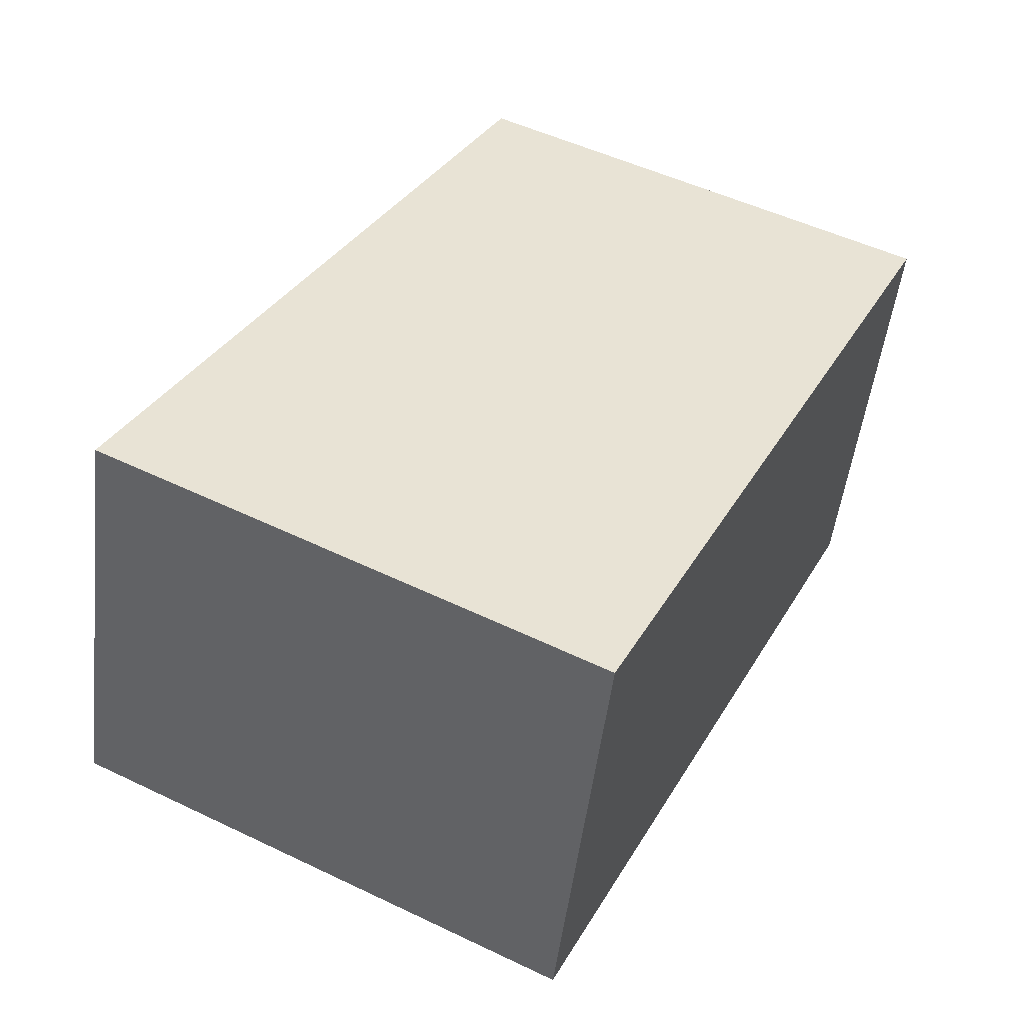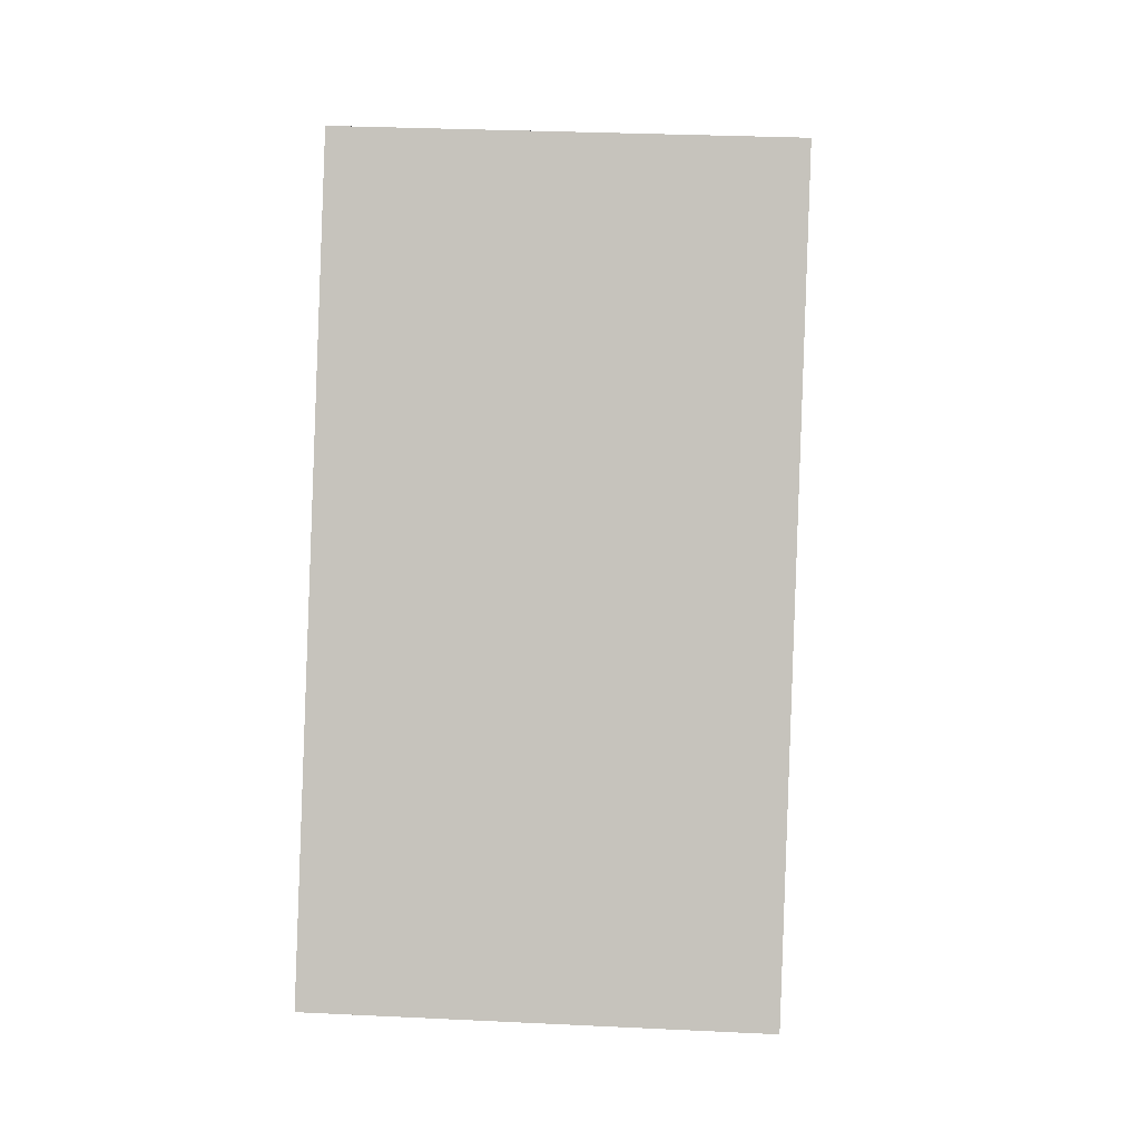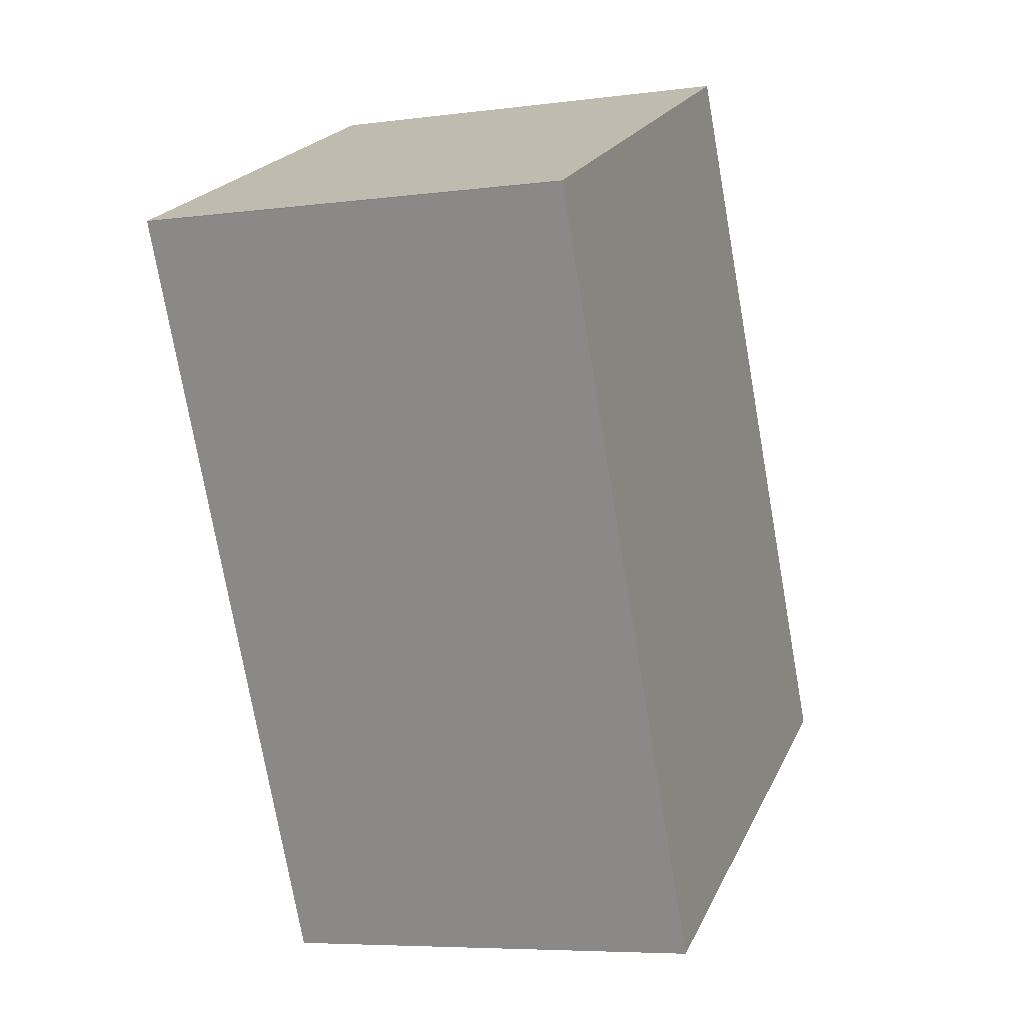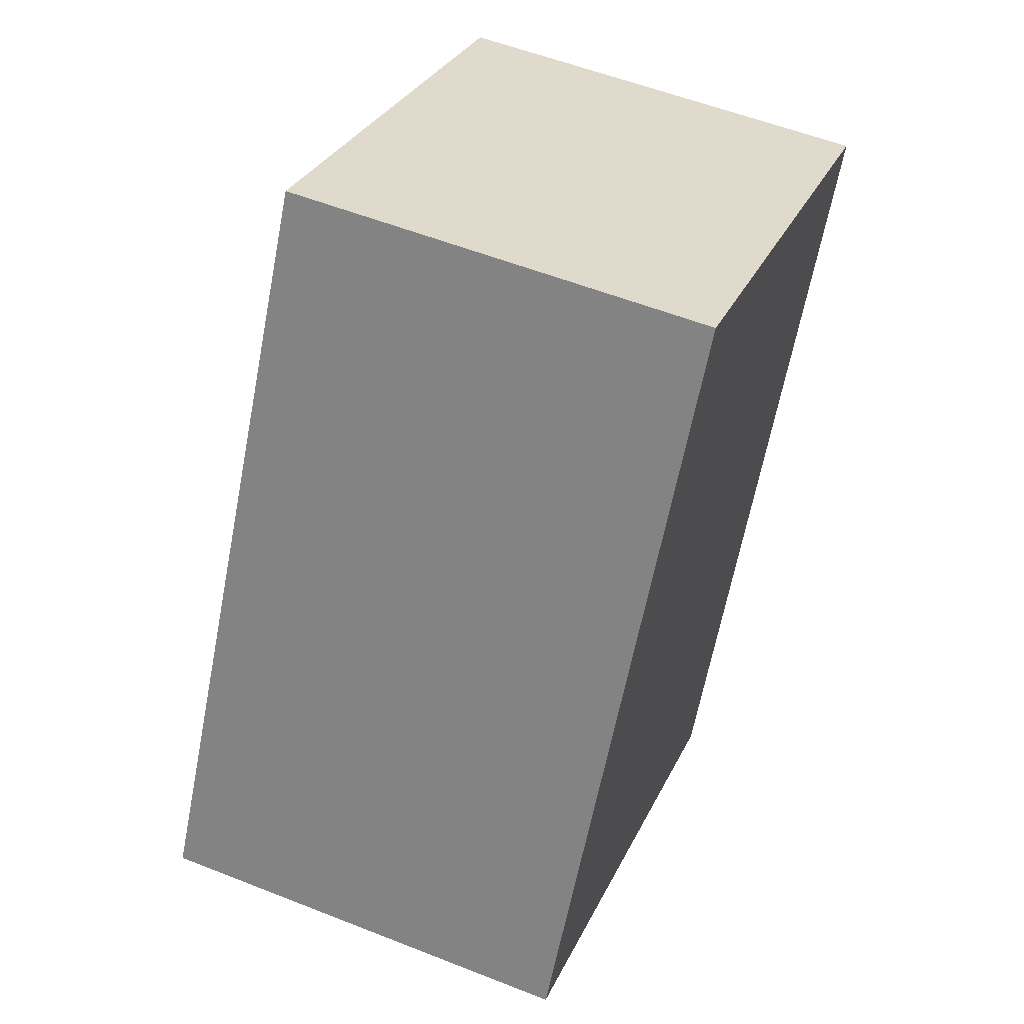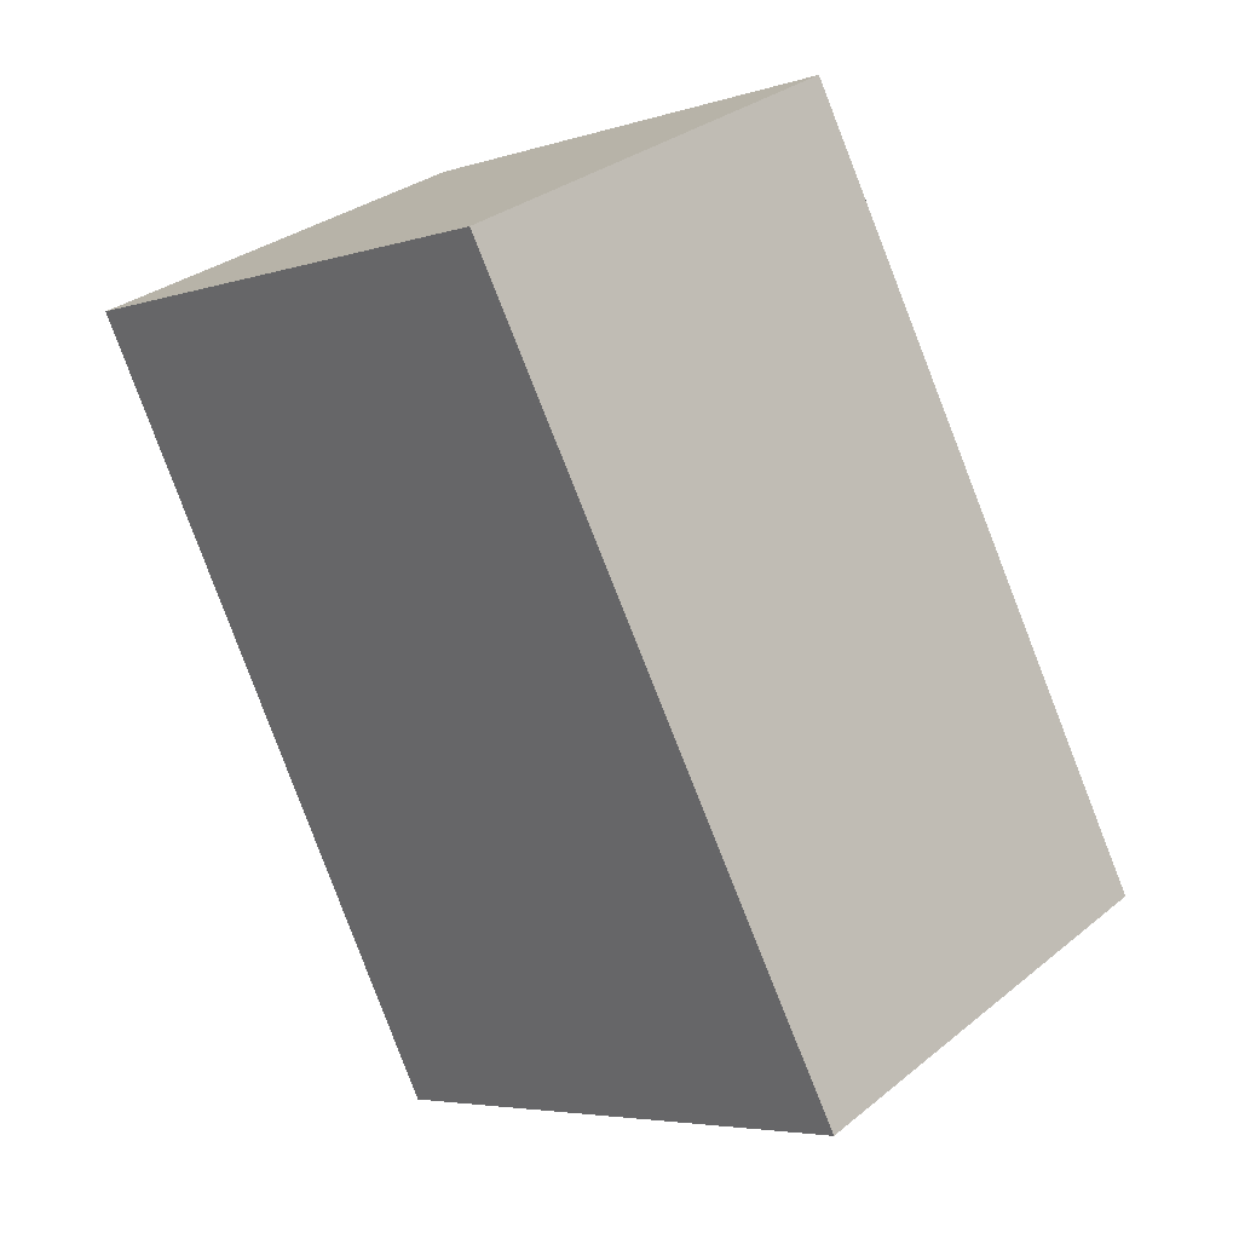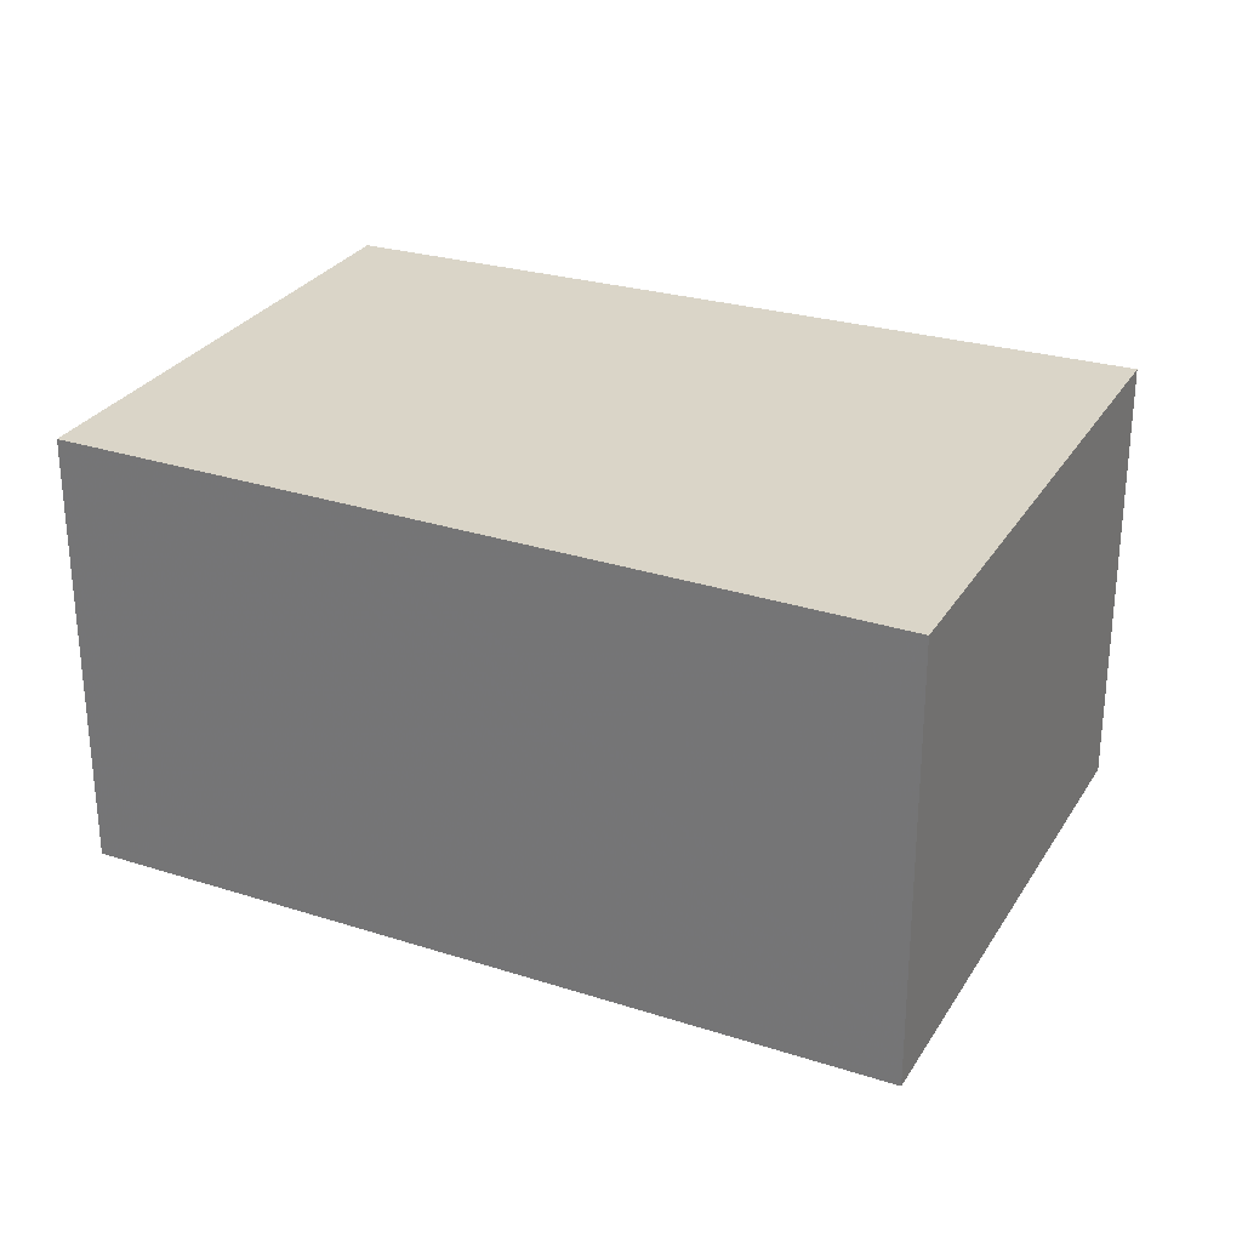
<metadata>
{"format":"obj","ext":"obj","renderer":"f3d","projection":"perspective","resolution":1024,"background":"white","views":[{"elev":-49.9,"azim":-6.7,"up":"+Z"},{"elev":29.5,"azim":-85.9,"up":"+Z"},{"elev":-6.4,"azim":111.4,"up":"+Z"},{"elev":55.6,"azim":-67.4,"up":"+Z"},{"elev":31.5,"azim":-138.4,"up":"+Z"},{"elev":29.1,"azim":142.2,"up":"+Y"}]}
</metadata>
<code>
v -5.234 -0.08884 6.719
v -5.26 -0.08884 6.732
v -5.239 -0.08884 6.769
v -5.214 -0.08884 6.758
v -5.214 -0.08884 6.758
v -5.239 -0.1123 6.769
v -5.26 -0.1123 6.732
v -5.234 -0.1123 6.719
v -5.214 -0.1123 6.758
v -5.214 -0.1123 6.758
v -5.234 -0.1123 6.719
v -5.238 -0.1123 6.721
v -5.238 -0.08884 6.721
v -5.234 -0.08884 6.719
v -5.214 -0.1123 6.758
v -5.234 -0.1123 6.719
v -5.234 -0.08884 6.719
v -5.214 -0.08884 6.758
v -5.214 -0.1123 6.758
v -5.214 -0.1123 6.758
v -5.214 -0.08884 6.758
v -5.214 -0.08884 6.758
v -5.239 -0.1123 6.769
v -5.214 -0.1123 6.758
v -5.214 -0.08884 6.758
v -5.239 -0.08884 6.769
v -5.26 -0.1123 6.732
v -5.239 -0.1123 6.769
v -5.239 -0.08884 6.769
v -5.26 -0.08884 6.732
v -5.238 -0.1123 6.721
v -5.26 -0.1123 6.732
v -5.26 -0.08884 6.732
v -5.238 -0.08884 6.721
f 1 2 3
f 4 1 3
f 5 4 3
f 6 7 8
f 6 8 9
f 10 6 9
f 11 12 13
f 11 13 14
f 15 16 17
f 15 17 18
f 19 20 21
f 19 21 22
f 23 24 25
f 23 25 26
f 27 28 29
f 27 29 30
f 31 32 33
f 31 33 34

</code>
